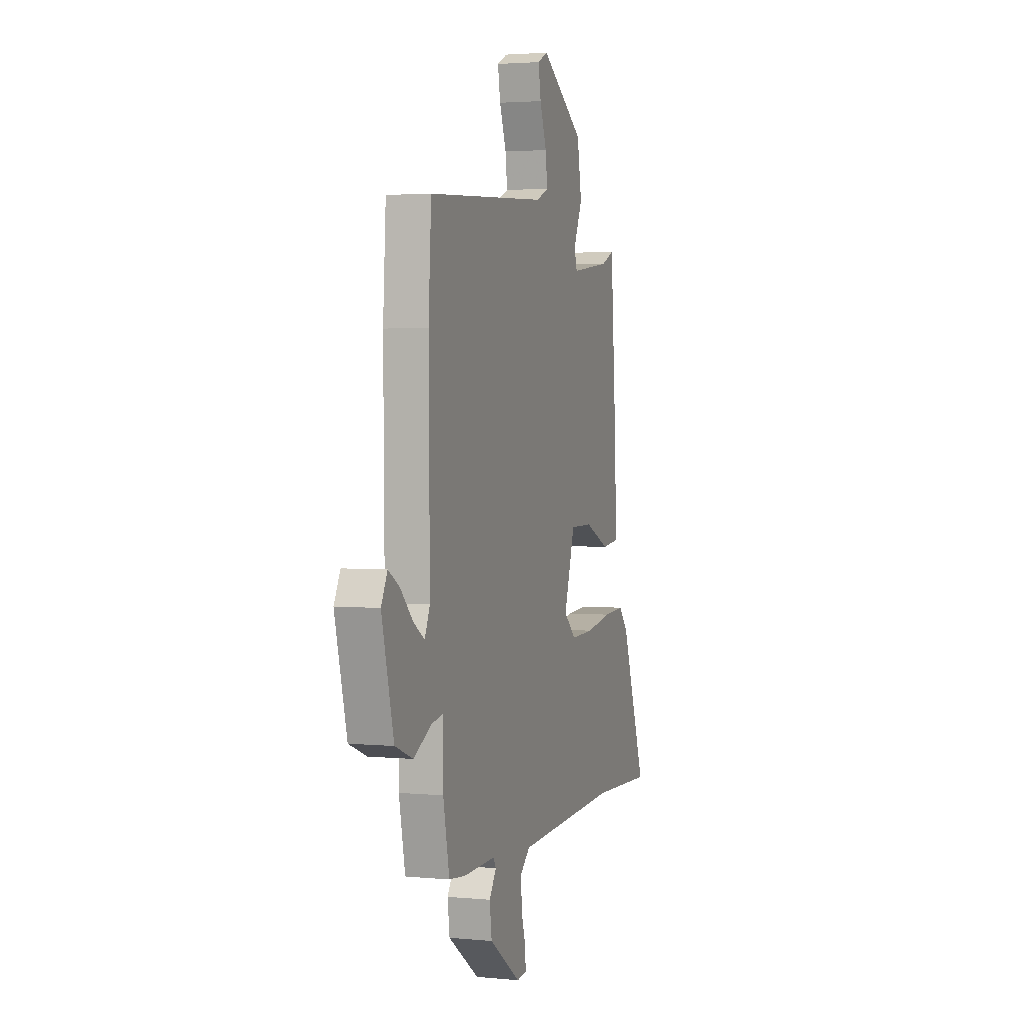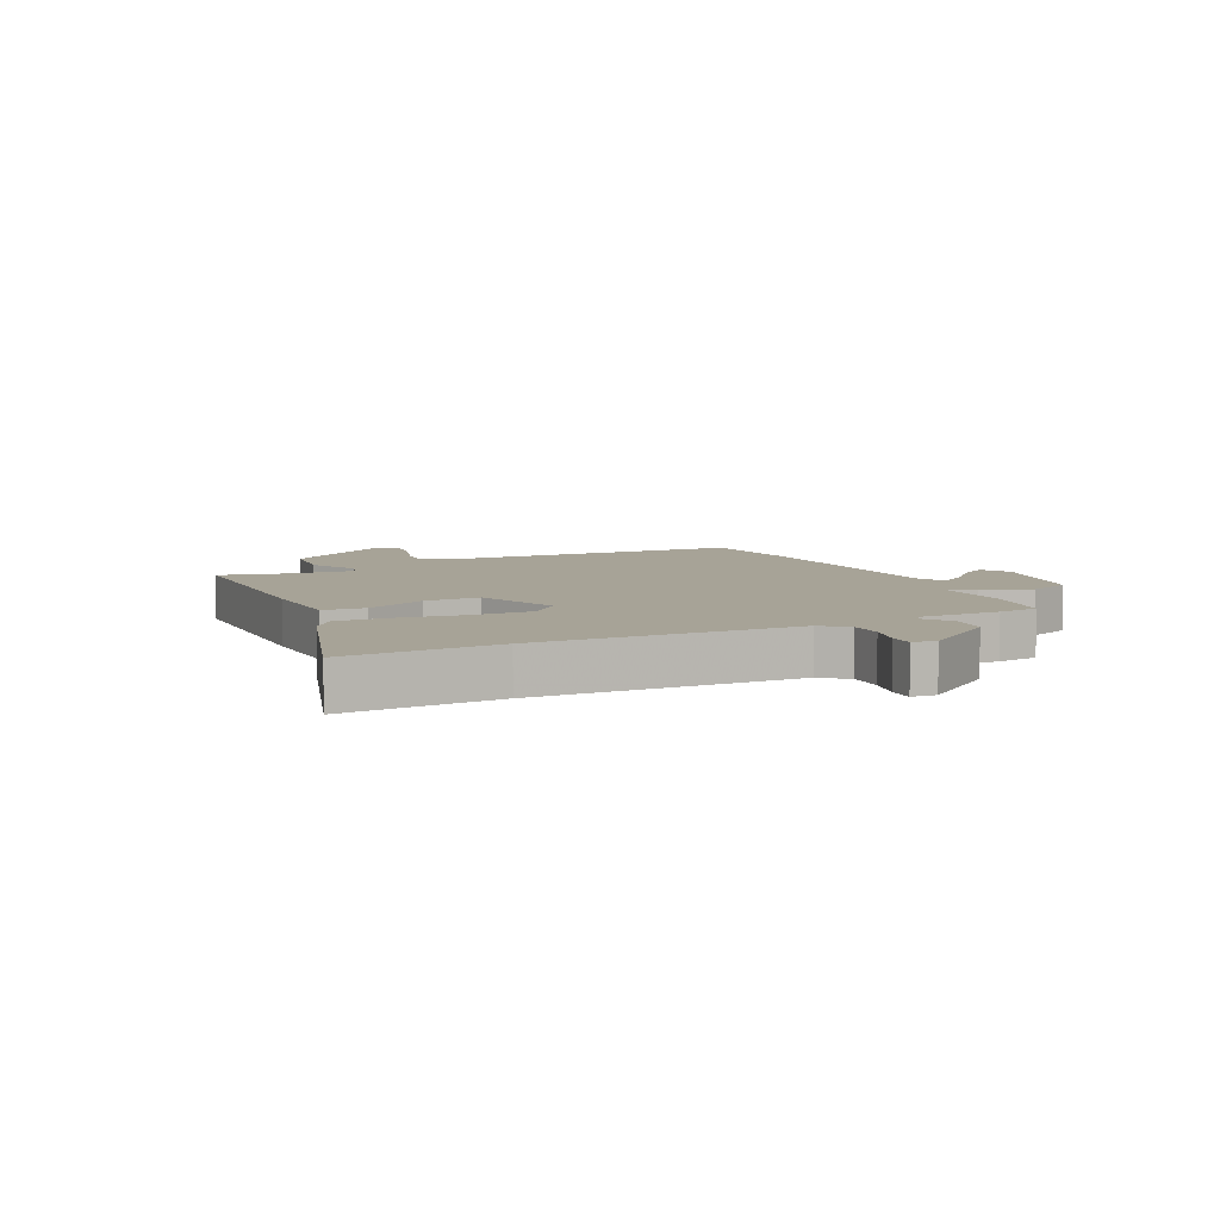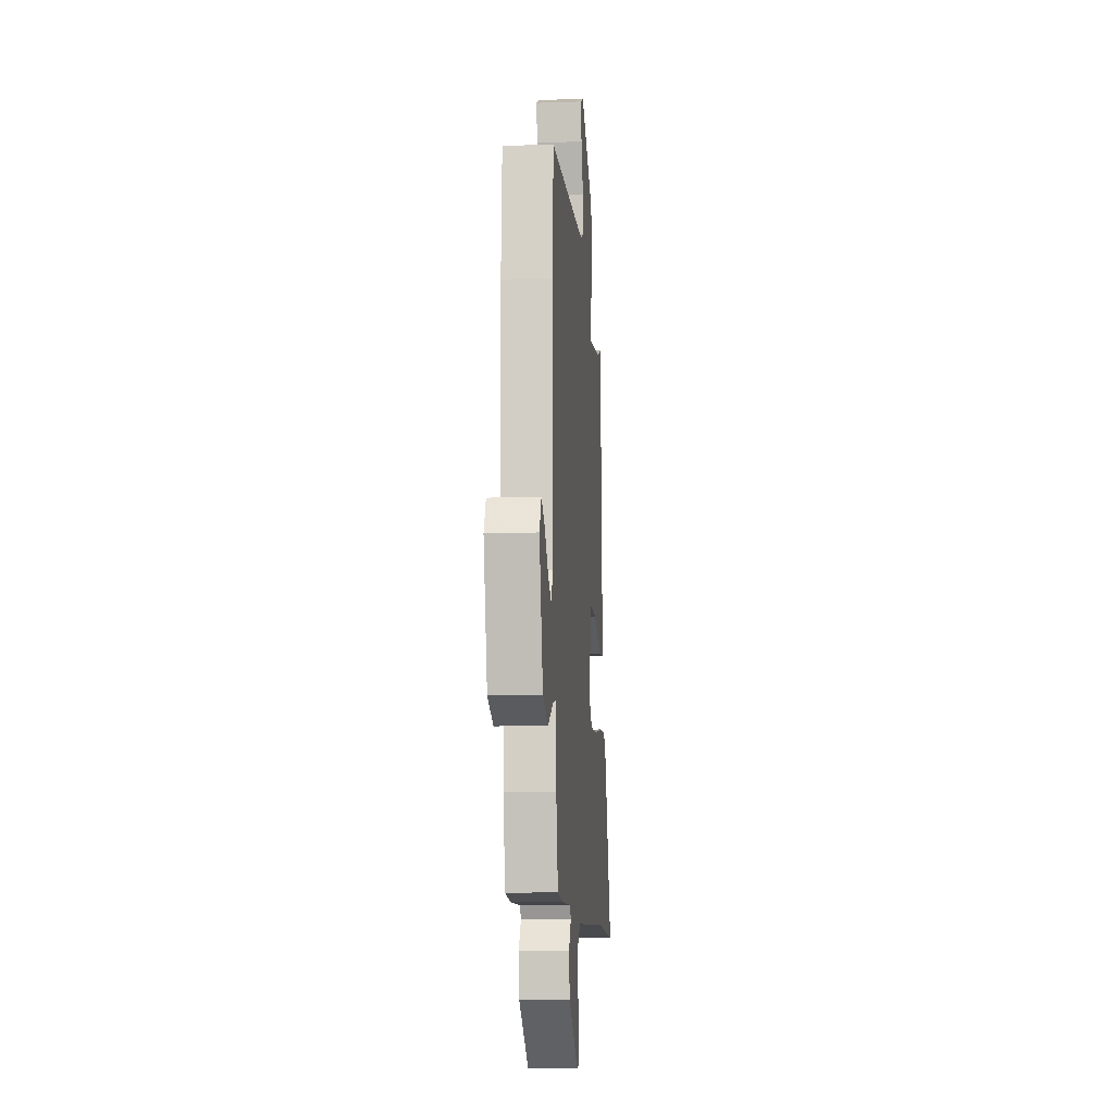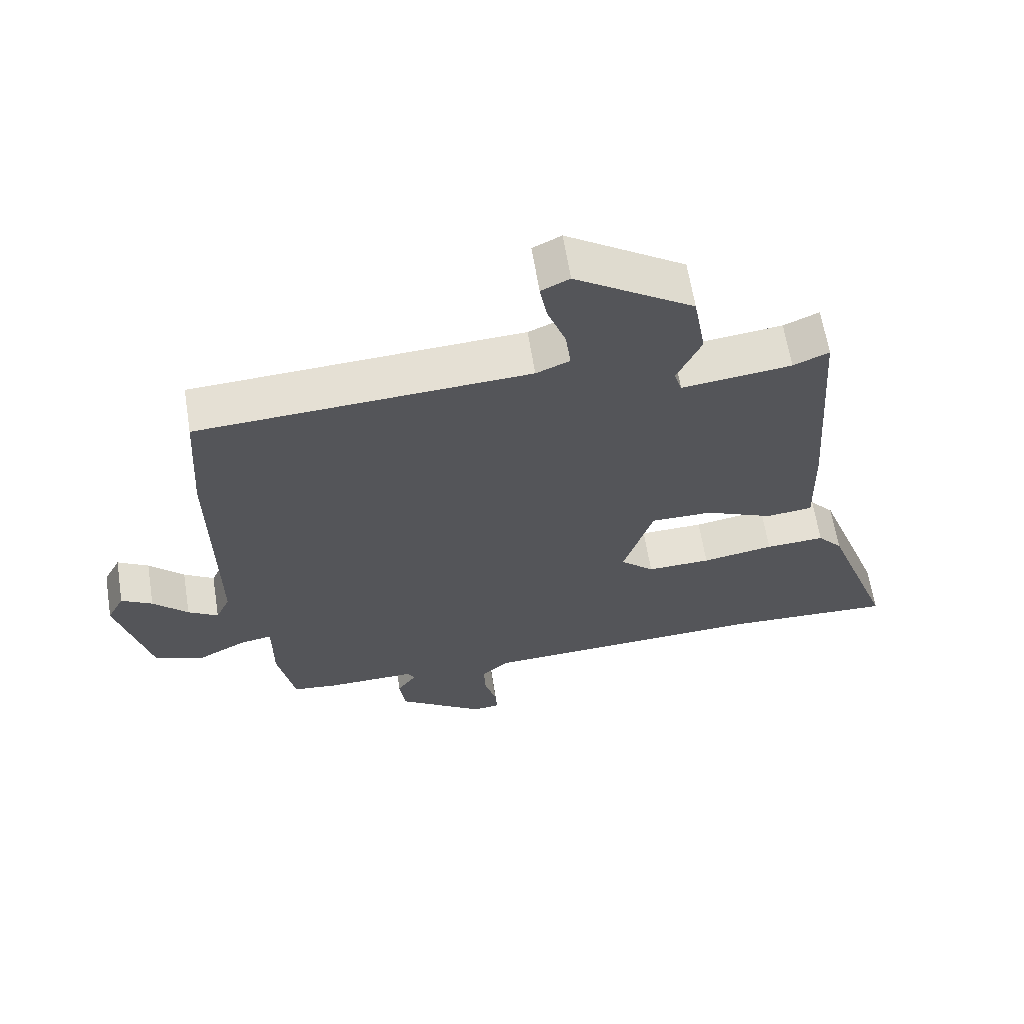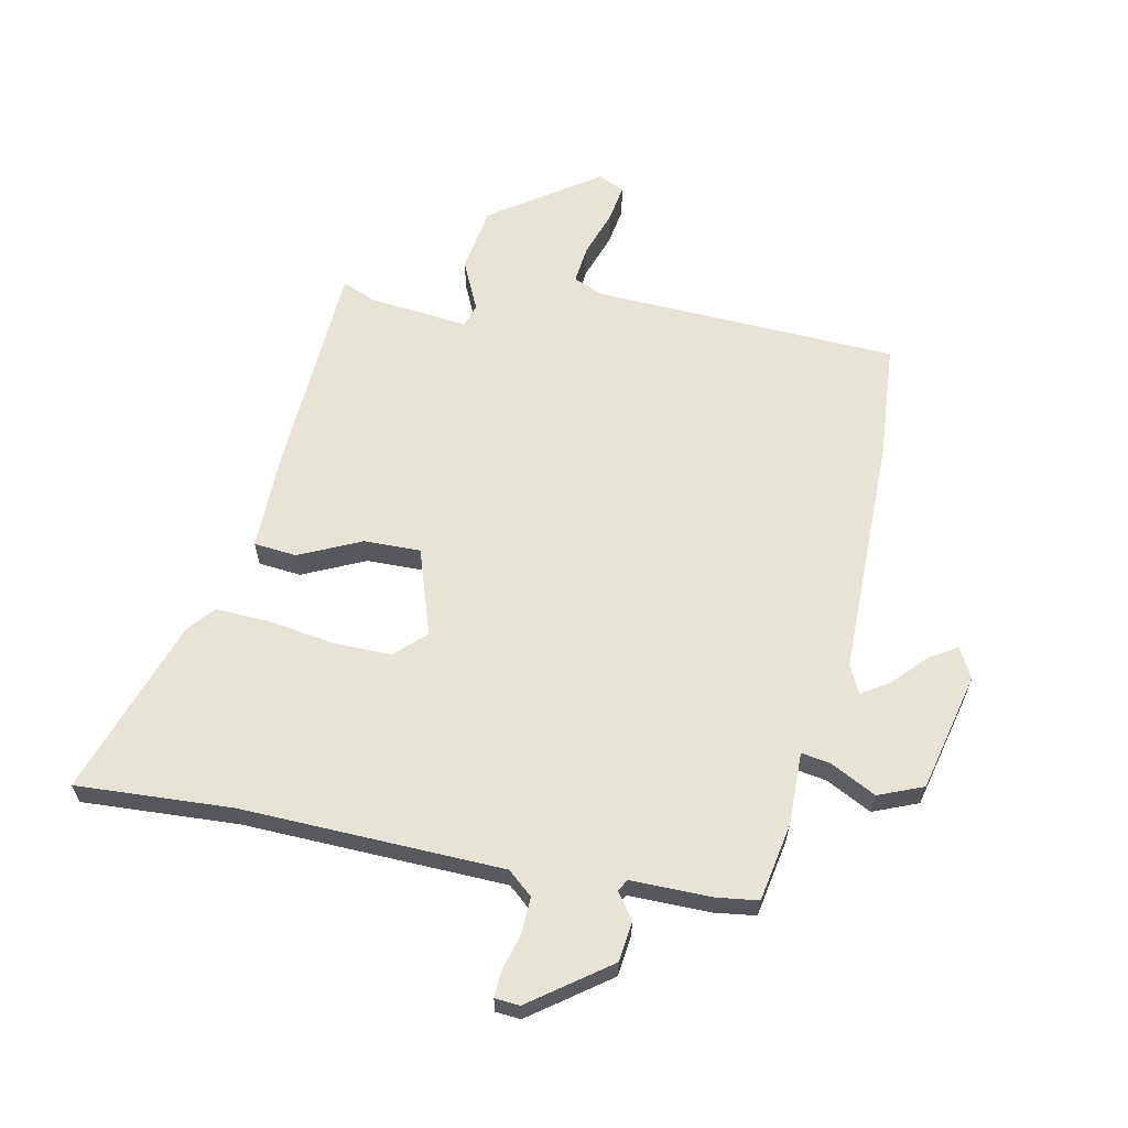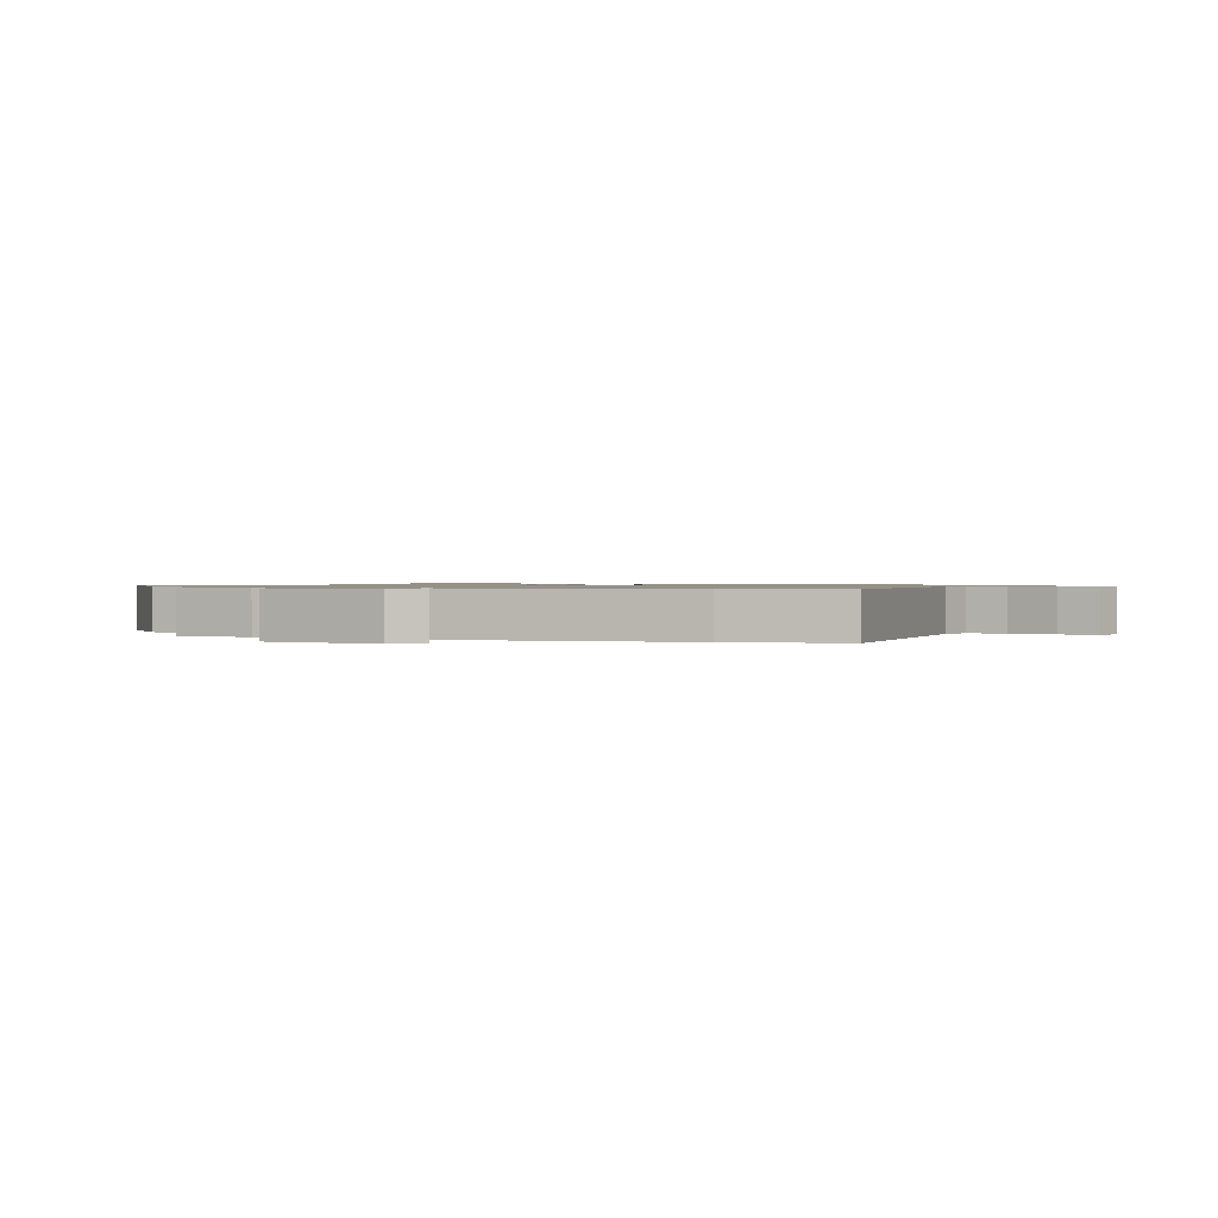
<metadata>
{"format":"obj","ext":"obj","renderer":"f3d","projection":"perspective","resolution":1024,"background":"white","views":[{"elev":2.8,"azim":-71.7,"up":"+Z"},{"elev":6.7,"azim":152.2,"up":"+Y"},{"elev":-10.9,"azim":-85.2,"up":"+Z"},{"elev":63.6,"azim":-9.1,"up":"+Z"},{"elev":62.7,"azim":-169.4,"up":"+Y"},{"elev":0.9,"azim":-73.5,"up":"+Y"}]}
</metadata>
<code>
v -0.426 0.07 -0.495
v -0.452 0.07 -0.365
v -0.452 0.07 -0.244
v -0.501 0.07 -0.253
v -0.576 0.07 -0.293
v -0.651 0.07 -0.264
v -0.701 0.07 -0.067
v -0.675 0.07 -0.016
v -0.628 0.07 -0.044
v -0.575 0.07 -0.098
v -0.529 0.07 -0.127
v -0.507 0.07 -0.078
v -0.511 0.07 0.32
v -0.499 0.07 0.513
v 0.005 0.07 0.543
v 0.056 0.07 0.565
v 0.048 0.07 0.628
v 0.02 0.07 0.705
v 0.009 0.07 0.767
v 0.052 0.07 0.788
v 0.232 0.07 0.669
v 0.251 0.07 0.56
v 0.214 0.07 0.477
v 0.226 0.07 0.438
v 0.393 0.07 0.459
v 0.447 0.07 0.483
v 0.473 0.07 0.117
v 0.477 0.07 -0.042
v 0.406 0.07 -0.05
v 0.302 0.07 -0.004
v 0.208 0.07 -0.004
v 0.163 0.07 -0.149
v 0.214 0.07 -0.196
v 0.311 0.07 -0.193
v 0.42 0.07 -0.174
v 0.51 0.07 -0.169
v 0.548 0.07 -0.213
v 0.654 0.07 -0.506
v 0.394 0.07 -0.496
v -0.041 0.07 -0.517
v -0.082 0.07 -0.553
v -0.079 0.07 -0.613
v -0.061 0.07 -0.675
v -0.058 0.07 -0.719
v -0.099 0.07 -0.723
v -0.231 0.07 -0.63
v -0.24 0.07 -0.563
v -0.21 0.07 -0.519
v -0.222 0.07 -0.5
v -0.357 0.07 -0.503
v -0.426 0 -0.495
v -0.452 0 -0.365
v -0.452 0 -0.244
v -0.501 0 -0.253
v -0.576 0 -0.293
v -0.651 0 -0.264
v -0.701 0 -0.067
v -0.675 0 -0.016
v -0.628 0 -0.044
v -0.575 0 -0.098
v -0.529 0 -0.127
v -0.507 0 -0.078
v -0.511 0 0.32
v -0.499 0 0.513
v 0.005 0 0.543
v 0.056 0 0.565
v 0.048 0 0.628
v 0.02 0 0.705
v 0.009 0 0.767
v 0.052 0 0.788
v 0.232 0 0.669
v 0.251 0 0.56
v 0.214 0 0.477
v 0.226 0 0.438
v 0.393 0 0.459
v 0.447 0 0.483
v 0.473 0 0.117
v 0.477 0 -0.042
v 0.406 0 -0.05
v 0.302 0 -0.004
v 0.208 0 -0.004
v 0.163 0 -0.149
v 0.214 0 -0.196
v 0.311 0 -0.193
v 0.42 0 -0.174
v 0.51 0 -0.169
v 0.548 0 -0.213
v 0.654 0 -0.506
v 0.394 0 -0.496
v -0.041 0 -0.517
v -0.082 0 -0.553
v -0.079 0 -0.613
v -0.061 0 -0.675
v -0.058 0 -0.719
v -0.099 0 -0.723
v -0.231 0 -0.63
v -0.24 0 -0.563
v -0.21 0 -0.519
v -0.222 0 -0.5
v -0.357 0 -0.503
f 49 50 1 2
f 45 46 47 48
f 43 44 45 48
f 42 43 48 49
f 41 42 49
f 40 41 49 2
f 36 37 38 39
f 34 35 36 39
f 33 34 39 40
f 32 33 40 2
f 27 28 29 30
f 25 26 27 30
f 24 25 30 31
f 23 24 31 32
f 21 22 23
f 20 21 23
f 17 18 19 20
f 16 17 20 23
f 15 16 23 32
f 12 13 14 15
f 11 12 15 32
f 7 8 9 10
f 7 10 11
f 4 5 6 7
f 3 4 7 11
f 32 2 3
f 3 11 32
f 52 51 100 99
f 98 97 96 95
f 98 95 94 93
f 99 98 93 92
f 99 92 91
f 52 99 91 90
f 89 88 87 86
f 89 86 85 84
f 90 89 84 83
f 52 90 83 82
f 80 79 78 77
f 80 77 76 75
f 81 80 75 74
f 82 81 74 73
f 73 72 71
f 73 71 70
f 70 69 68 67
f 73 70 67 66
f 82 73 66 65
f 65 64 63 62
f 82 65 62 61
f 60 59 58 57
f 61 60 57
f 57 56 55 54
f 61 57 54 53
f 53 52 82
f 82 61 53
f 1 51 52 2
f 2 52 53 3
f 3 53 54 4
f 4 54 55 5
f 5 55 56 6
f 6 56 57 7
f 7 57 58 8
f 8 58 59 9
f 9 59 60 10
f 10 60 61 11
f 11 61 62 12
f 12 62 63 13
f 13 63 64 14
f 14 64 65 15
f 15 65 66 16
f 16 66 67 17
f 17 67 68 18
f 18 68 69 19
f 19 69 70 20
f 20 70 71 21
f 21 71 72 22
f 22 72 73 23
f 23 73 74 24
f 24 74 75 25
f 25 75 76 26
f 26 76 77 27
f 27 77 78 28
f 28 78 79 29
f 29 79 80 30
f 30 80 81 31
f 31 81 82 32
f 32 82 83 33
f 33 83 84 34
f 34 84 85 35
f 35 85 86 36
f 36 86 87 37
f 37 87 88 38
f 38 88 89 39
f 39 89 90 40
f 40 90 91 41
f 41 91 92 42
f 42 92 93 43
f 43 93 94 44
f 44 94 95 45
f 45 95 96 46
f 46 96 97 47
f 47 97 98 48
f 48 98 99 49
f 49 99 100 50
f 50 100 51 1

</code>
